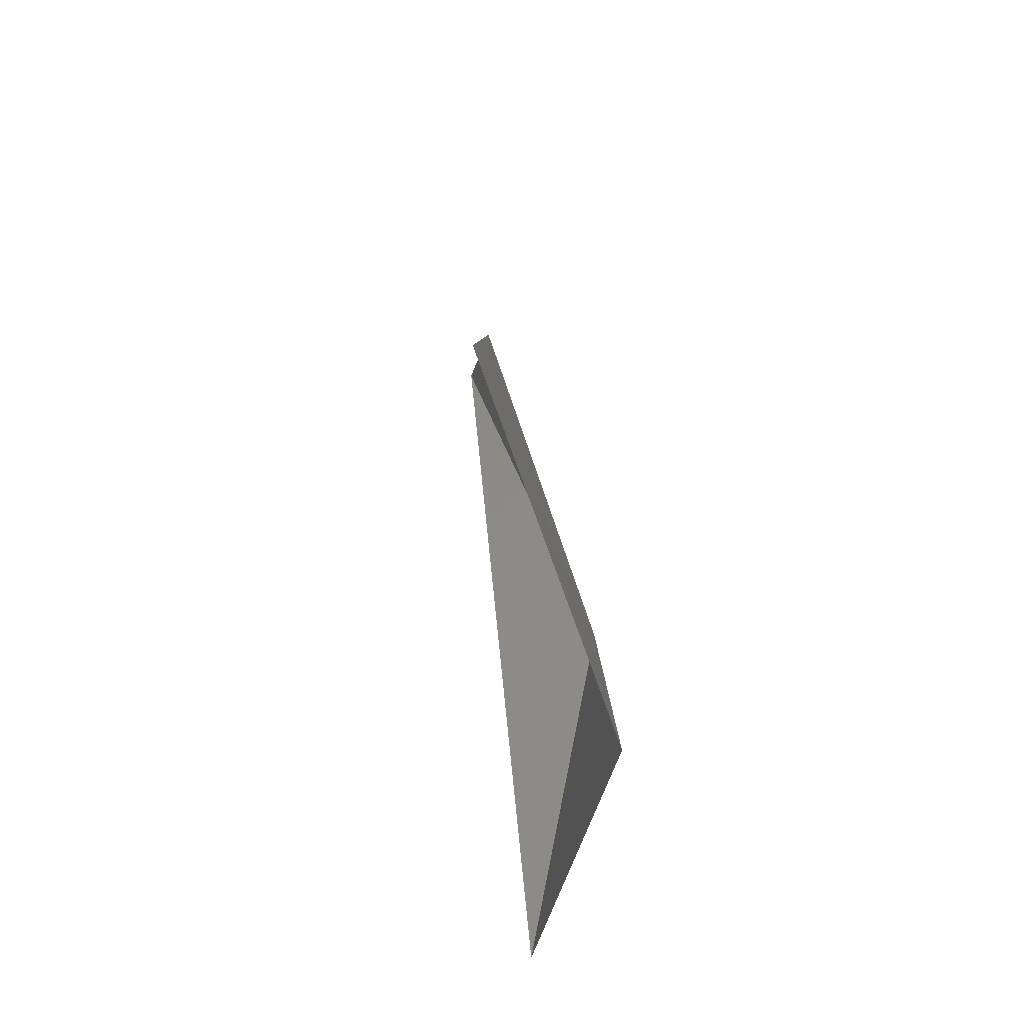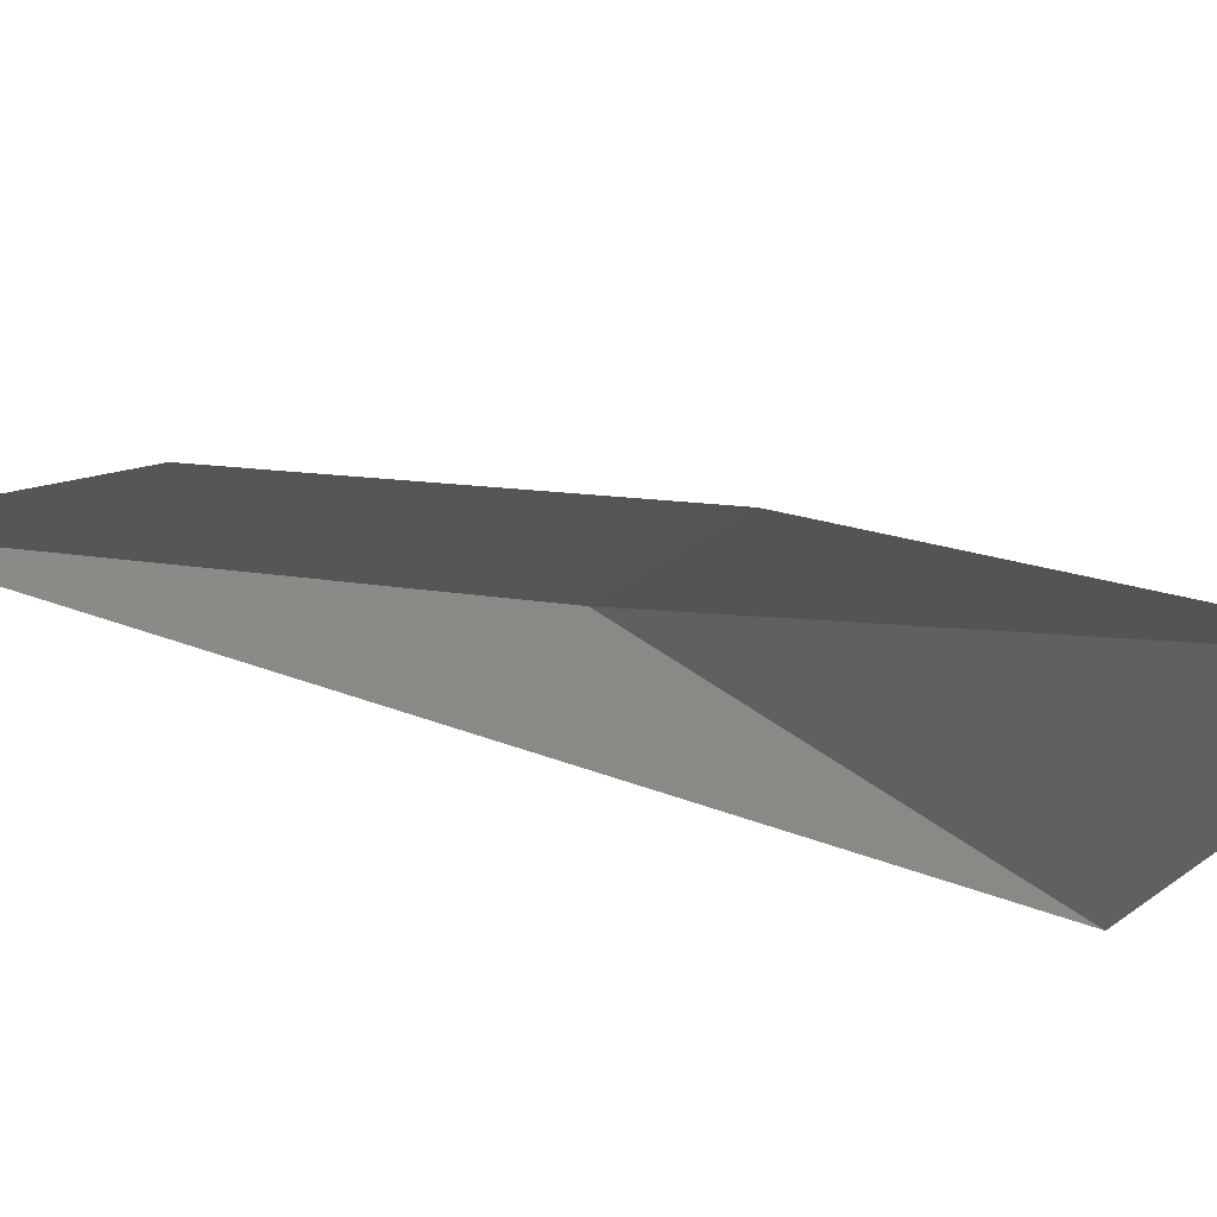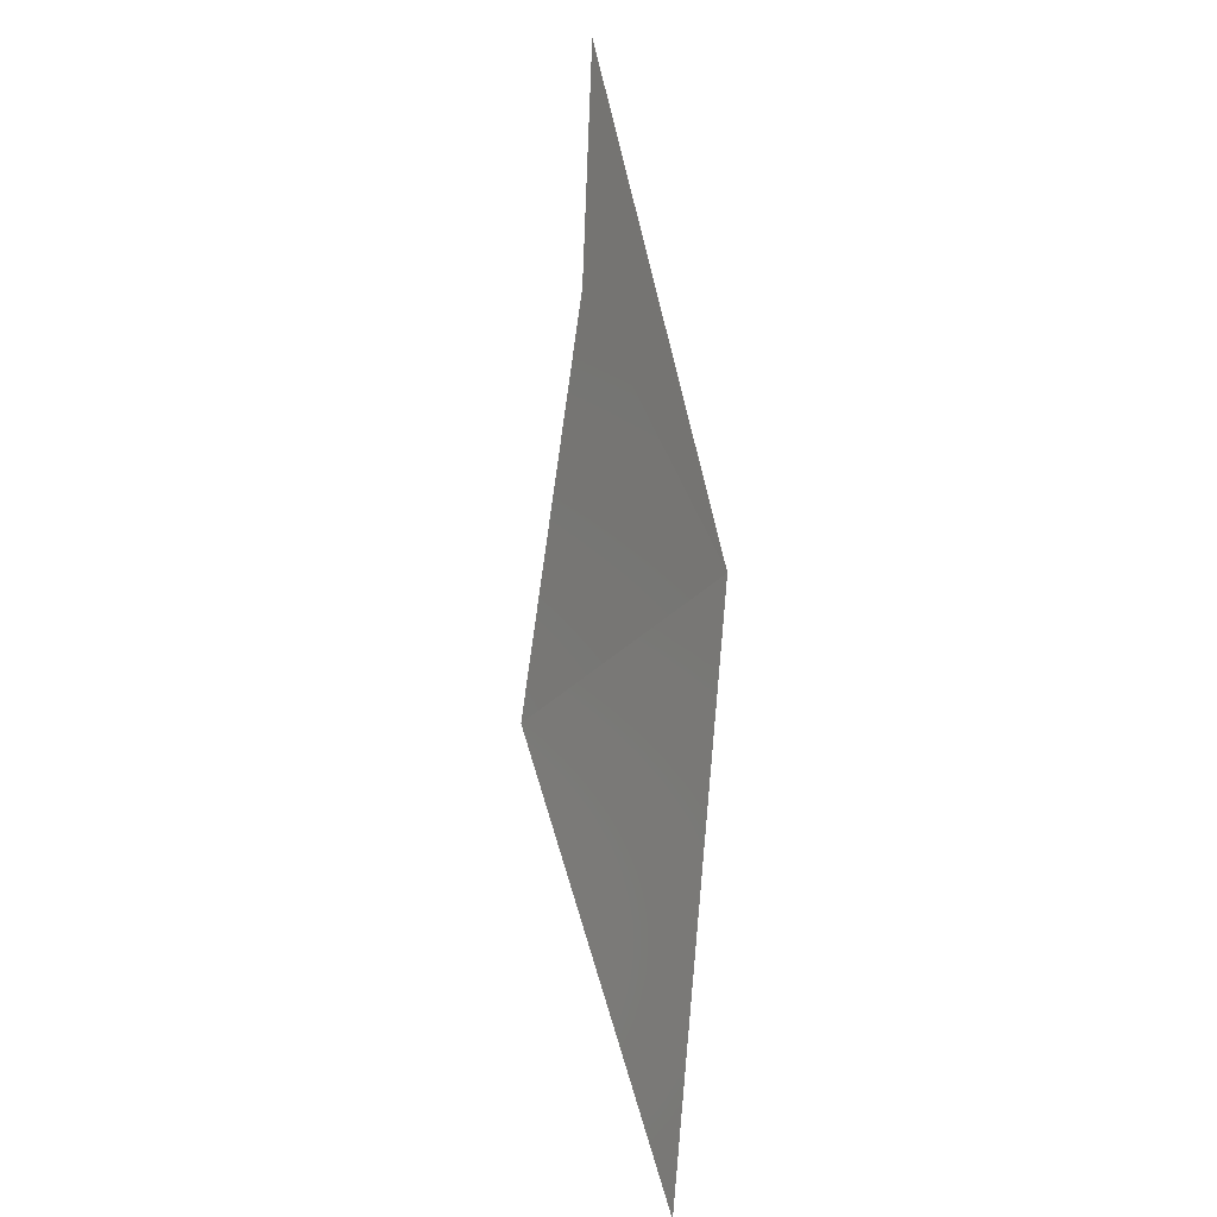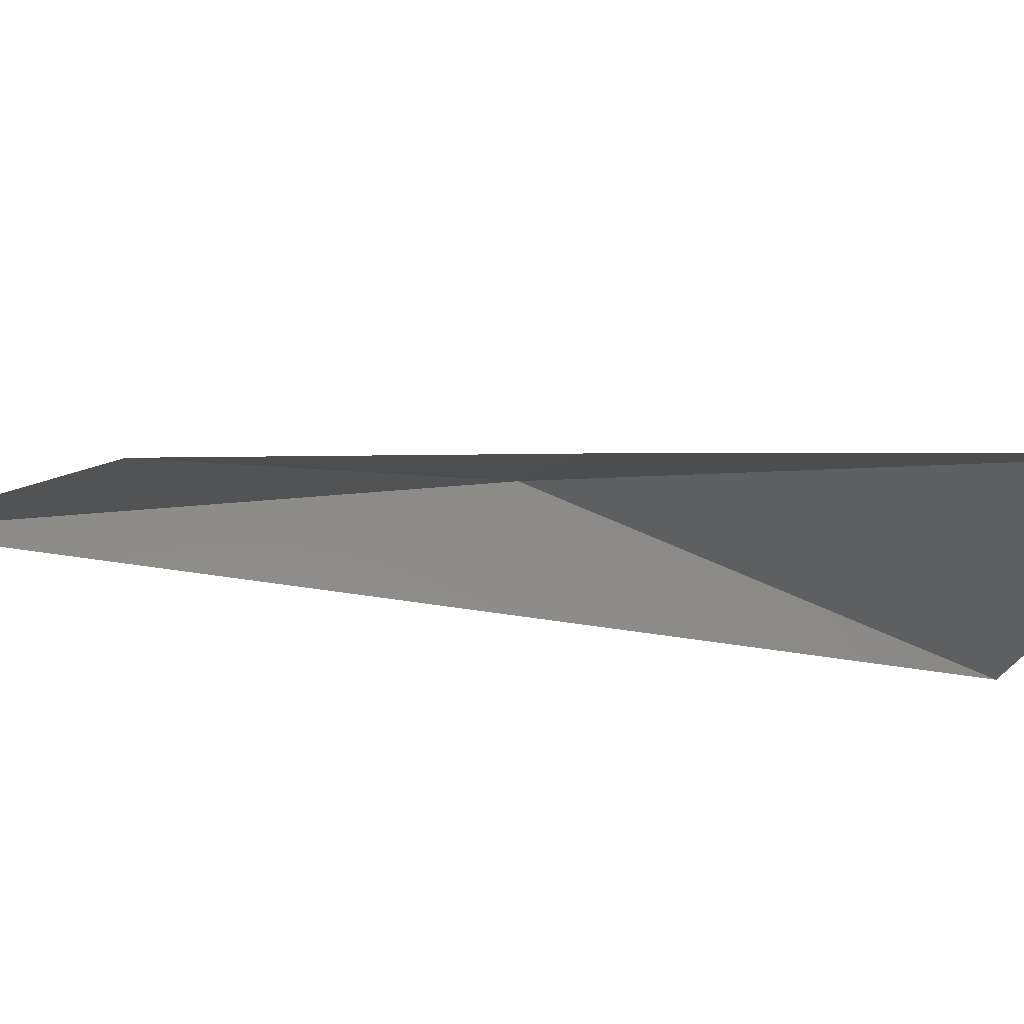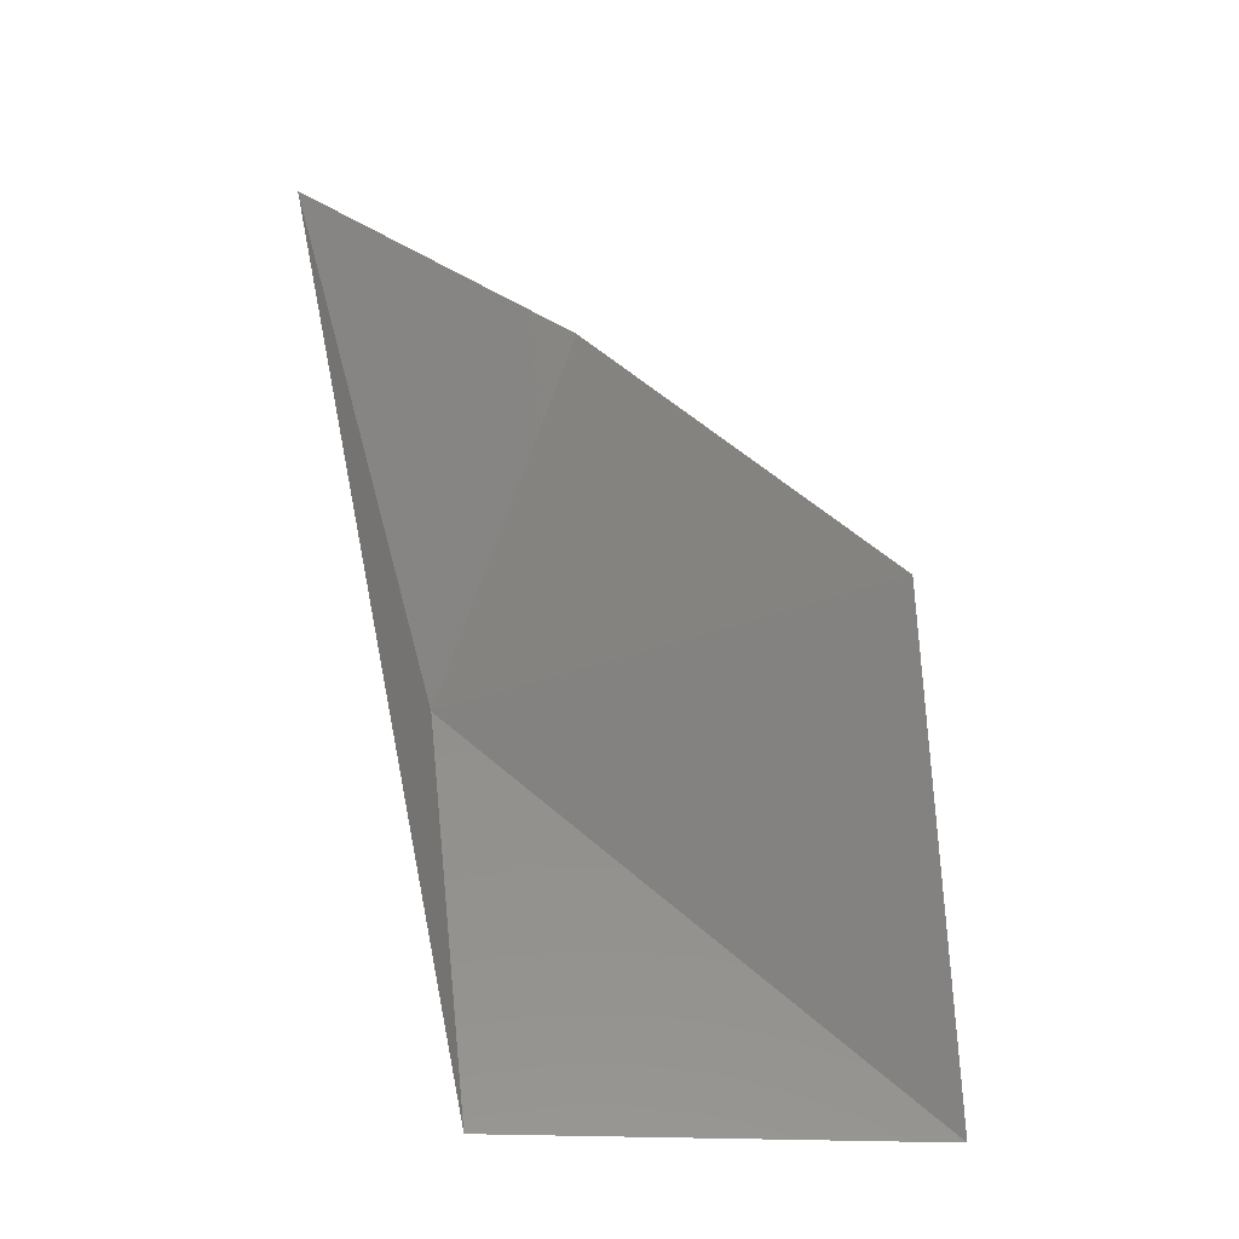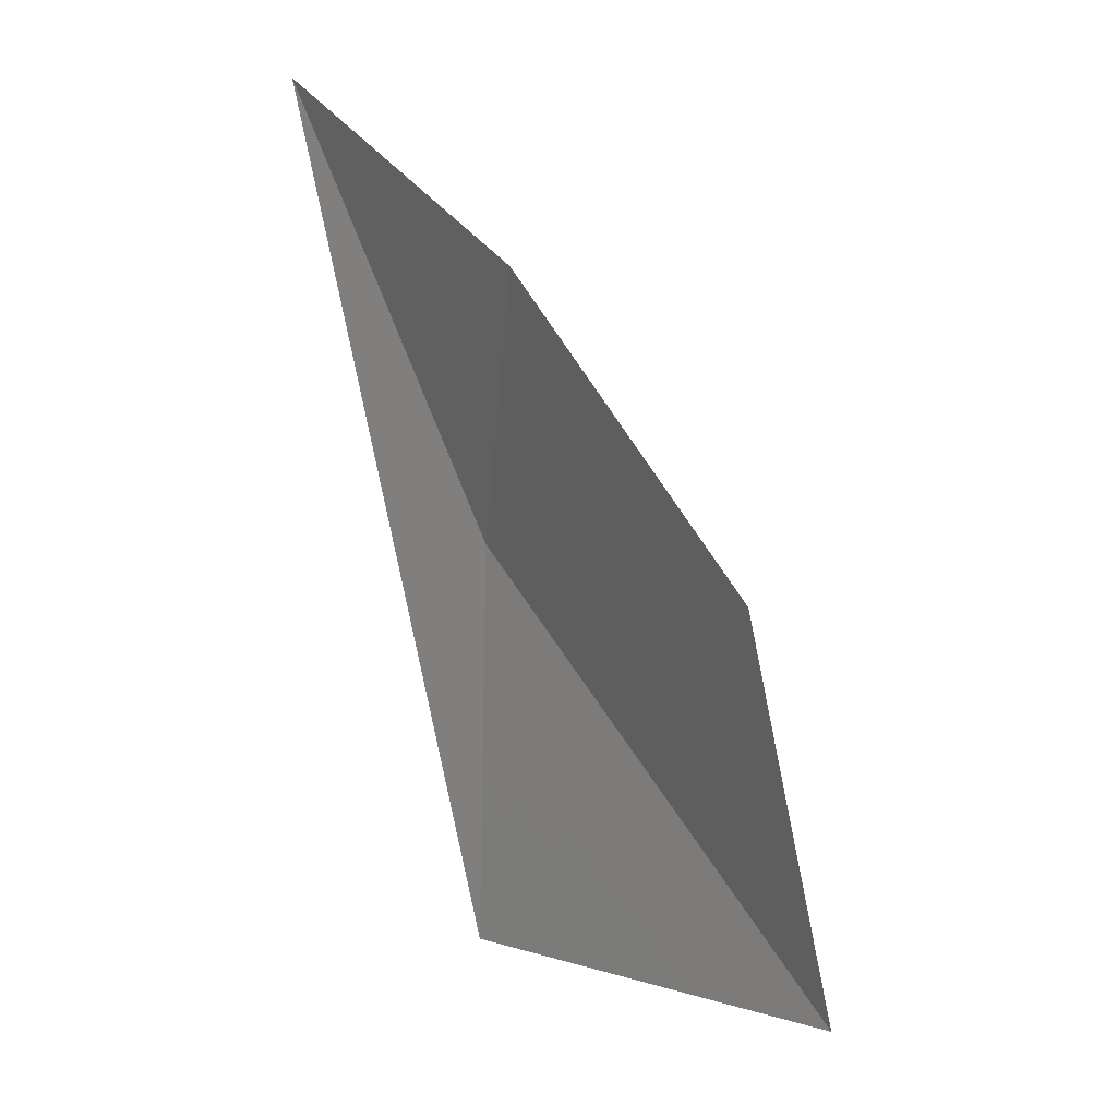
<metadata>
{"format":"stl","ext":"stl","renderer":"f3d","projection":"perspective","resolution":1024,"background":"white","views":[{"elev":-36.7,"azim":-126.6,"up":"+Y"},{"elev":-61.5,"azim":-119.9,"up":"+Z"},{"elev":23.6,"azim":-119.4,"up":"+Y"},{"elev":-54.8,"azim":-108.9,"up":"+Z"},{"elev":-27.2,"azim":149.7,"up":"+Y"},{"elev":15.4,"azim":-175.5,"up":"+Y"}]}
</metadata>
<code>
# stl→obj: 6 verts, 5 faces
v 4 1 2.5
v 4.5 3.5 2
v 6 3.25 4
v 6 1 3.5
v 5.75 5 3
v 7 5.9 3.75
f 1 2 3
f 1 3 4
f 3 2 5
f 3 5 6
f 4 3 6

</code>
